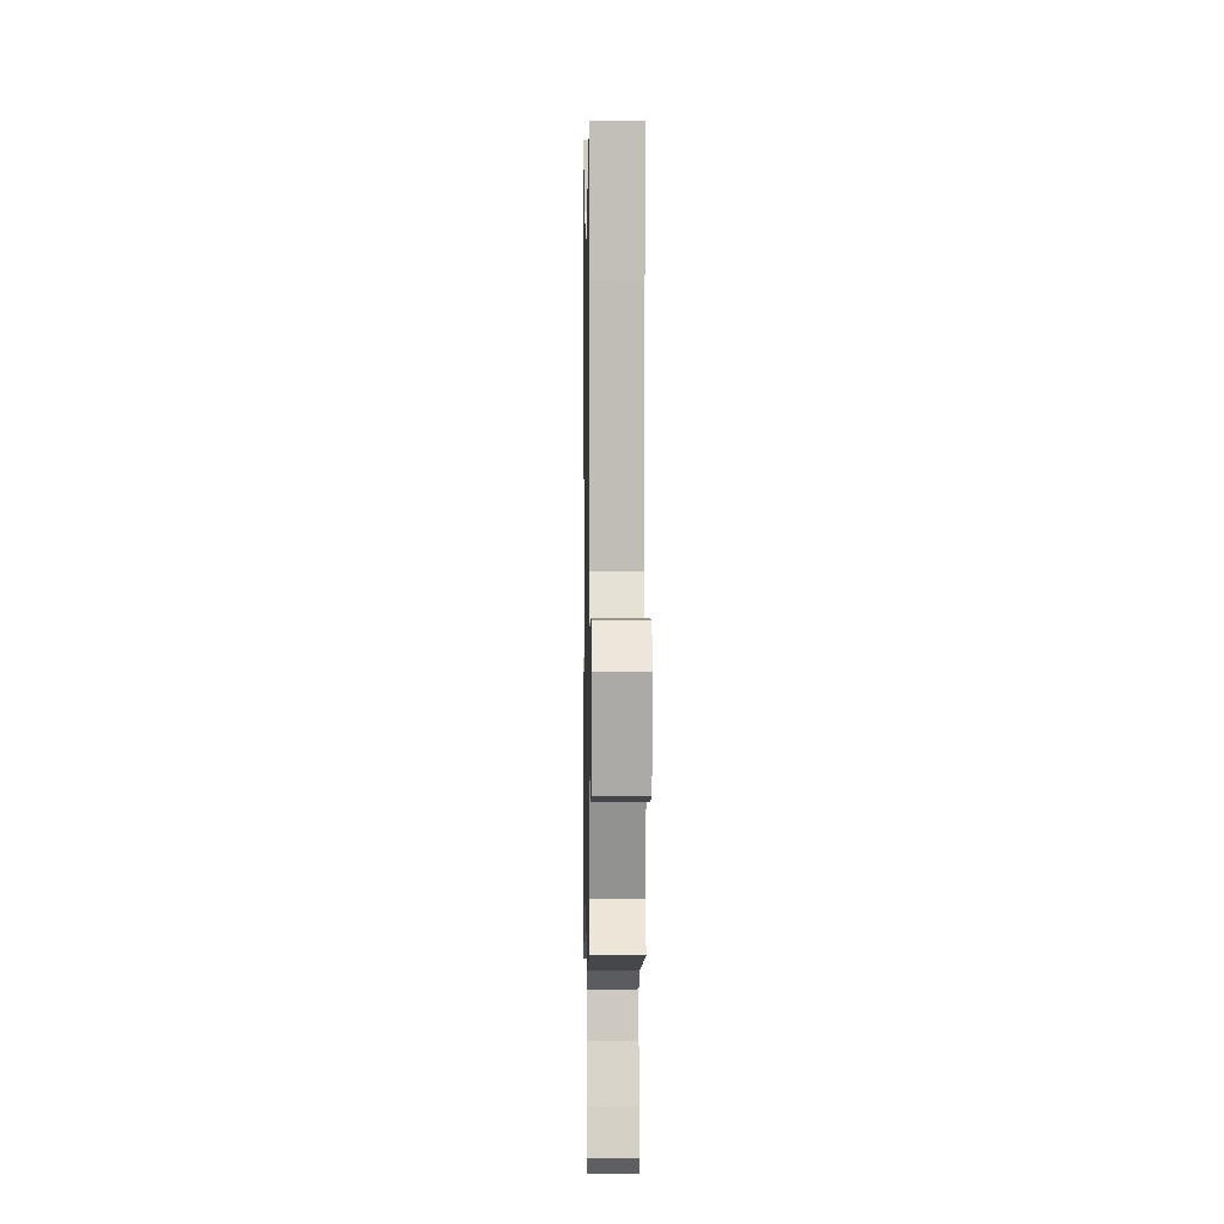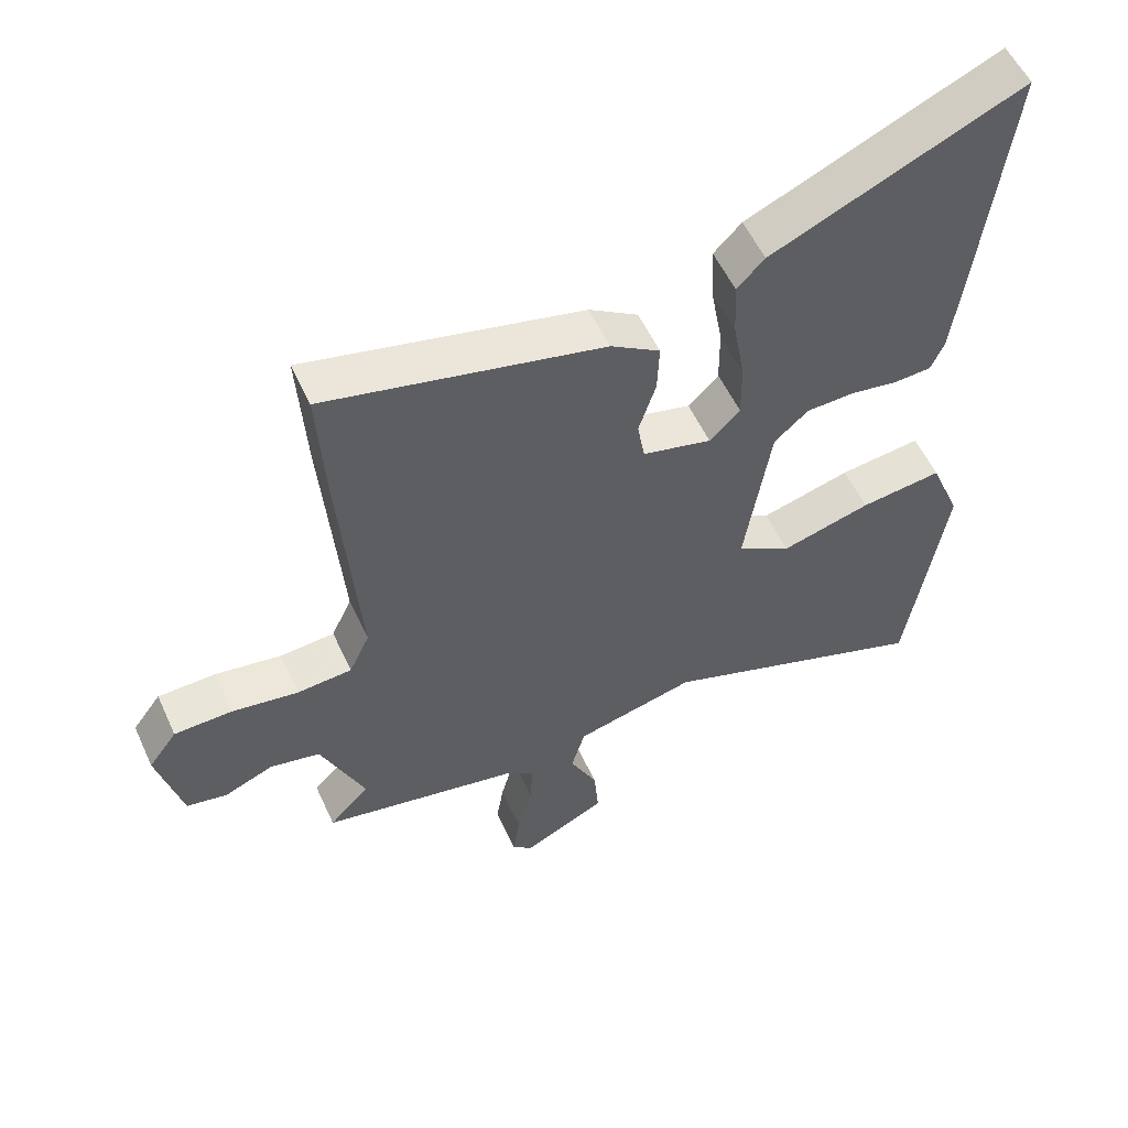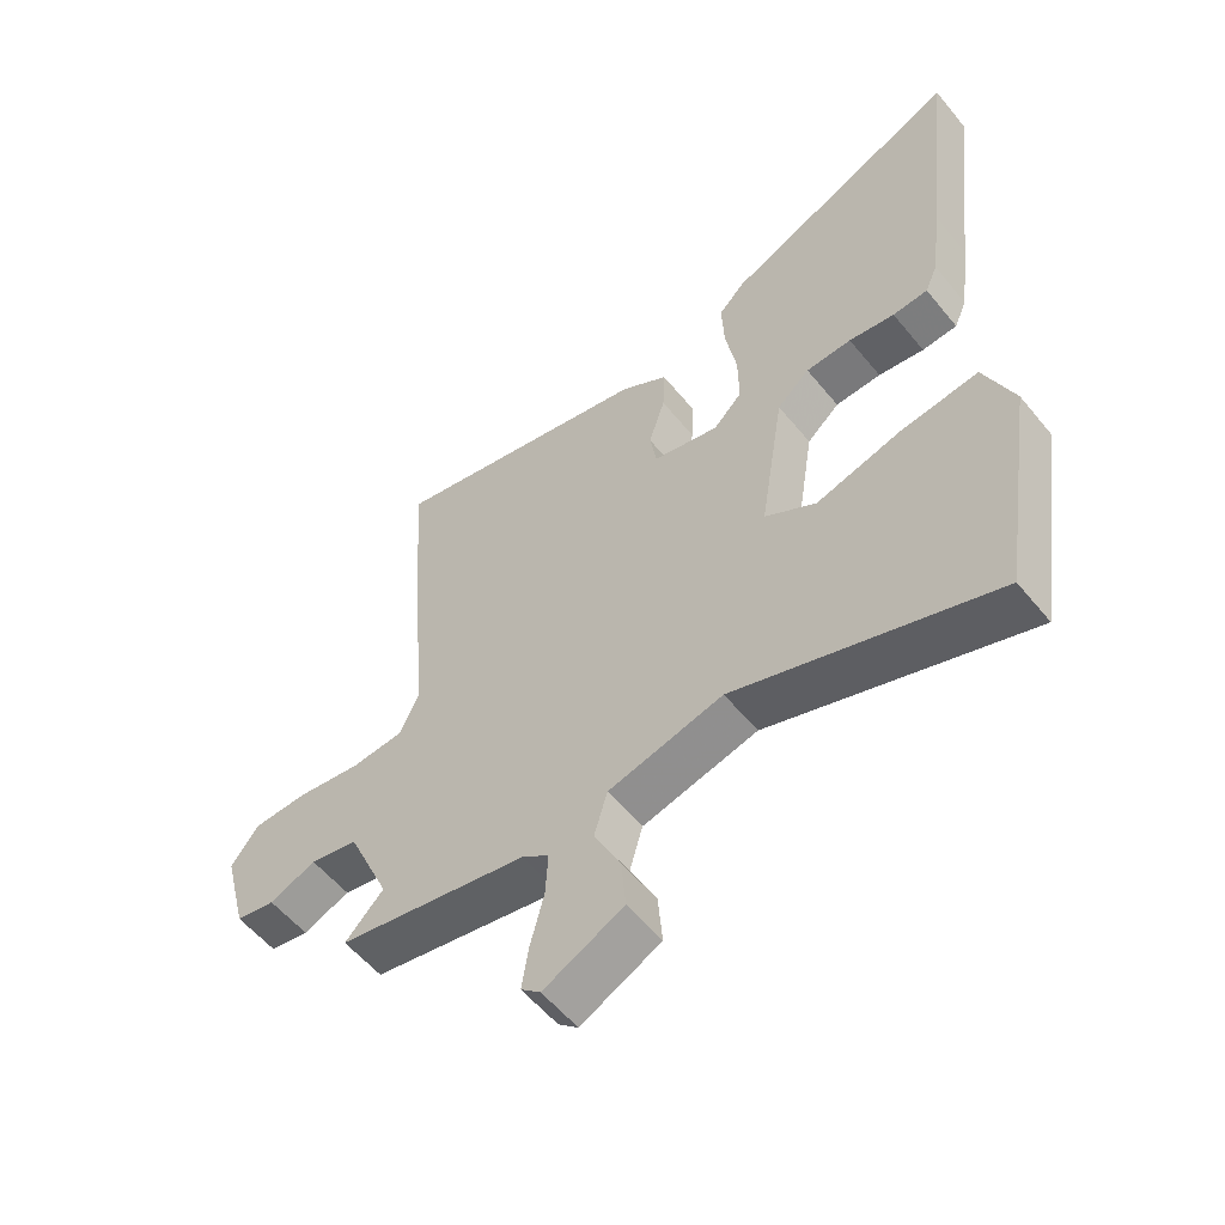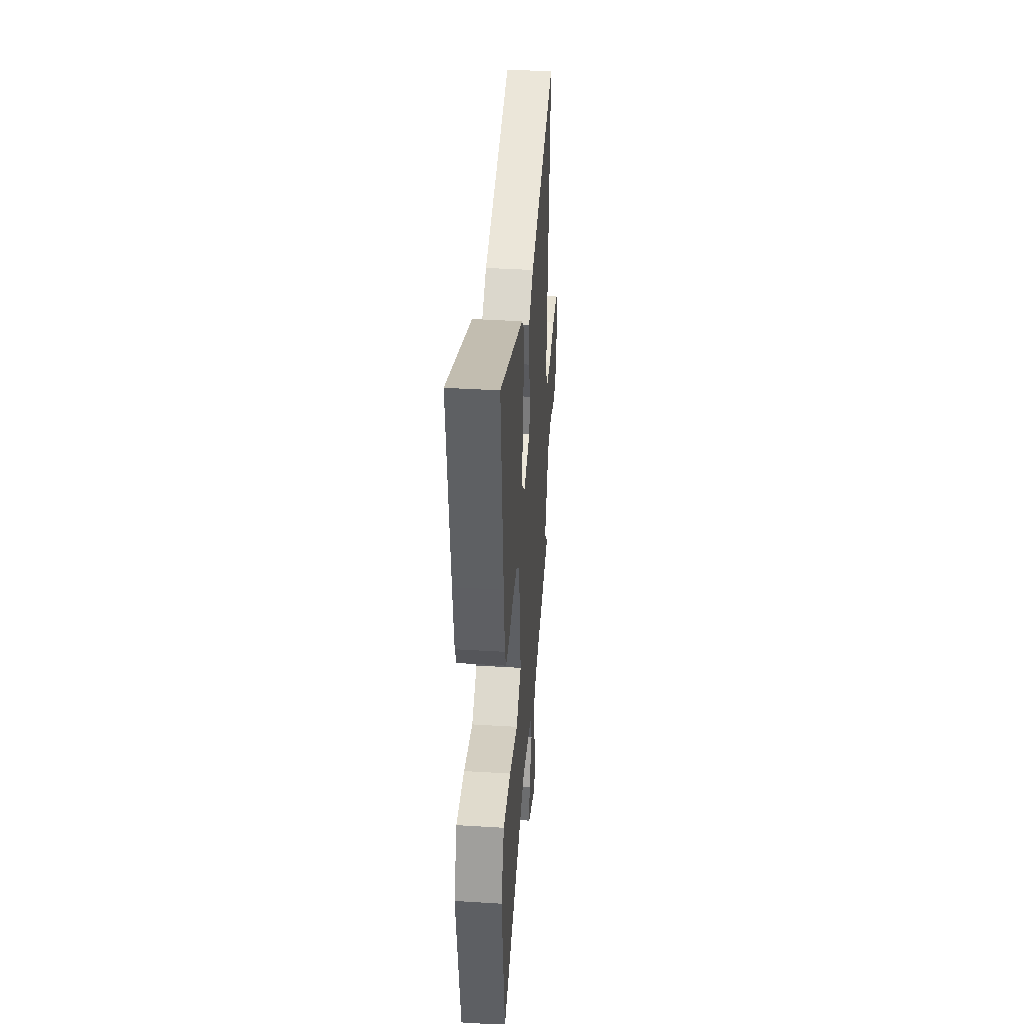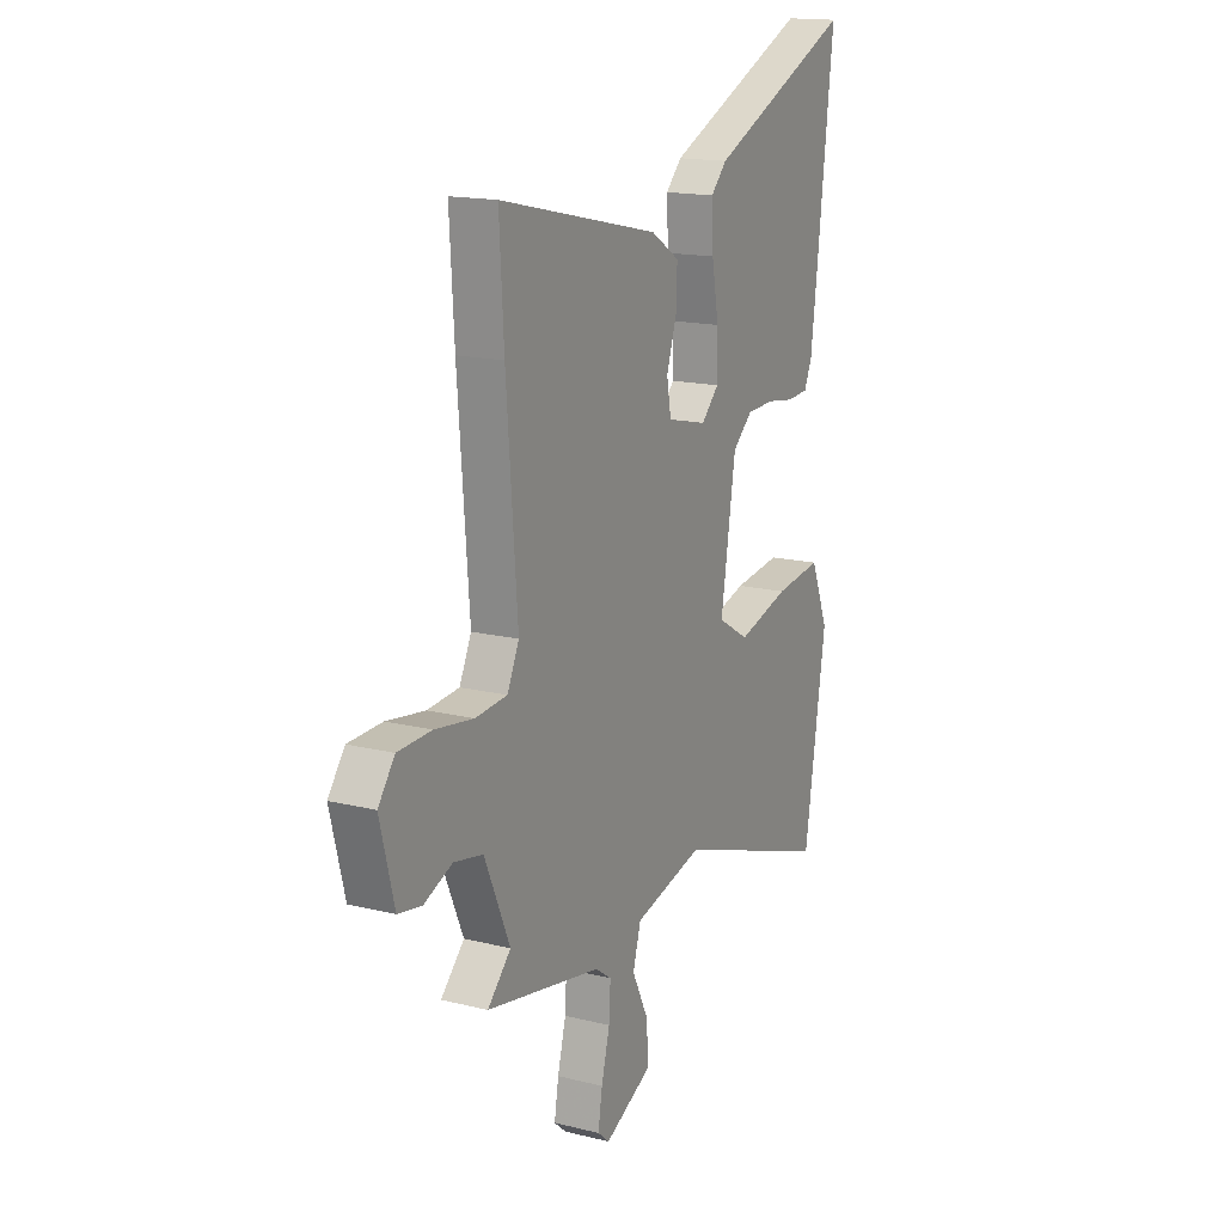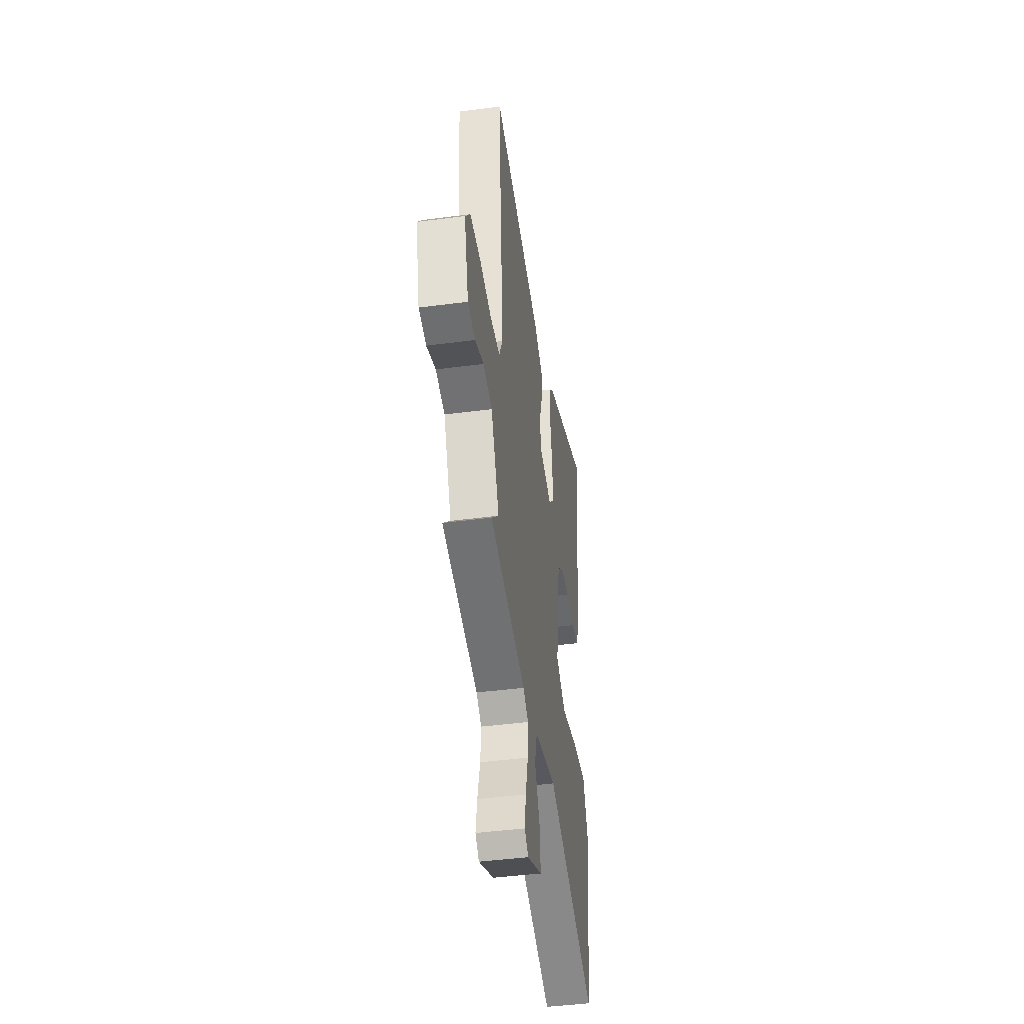
<metadata>
{"format":"obj","ext":"obj","renderer":"f3d","projection":"perspective","resolution":1024,"background":"white","views":[{"elev":0.1,"azim":89.0,"up":"+Z"},{"elev":55.0,"azim":155.6,"up":"+Z"},{"elev":-56.2,"azim":-141.3,"up":"+Z"},{"elev":40.5,"azim":-85.7,"up":"+Z"},{"elev":16.0,"azim":117.2,"up":"+Z"},{"elev":-44.5,"azim":98.7,"up":"+Z"}]}
</metadata>
<code>
v -0.479 0.07 0.321
v -0.523 0.07 0.693
v -0.144 0.07 0.524
v -0.102 0.07 0.481
v -0.106 0.07 0.395
v -0.124 0.07 0.295
v -0.125 0.07 0.208
v -0.079 0.07 0.162
v 0.026 0.07 0.187
v 0.037 0.07 0.251
v 0.011 0.07 0.332
v 0.008 0.07 0.407
v 0.083 0.07 0.454
v 0.503 0.07 0.548
v 0.491 0.07 0.35
v 0.462 0.07 -0.014
v 0.493 0.07 -0.08
v 0.576 0.07 -0.087
v 0.677 0.07 -0.072
v 0.765 0.07 -0.075
v 0.808 0.07 -0.133
v 0.771 0.07 -0.278
v 0.709 0.07 -0.289
v 0.635 0.07 -0.258
v 0.559 0.07 -0.273
v 0.492 0.07 -0.426
v 0.553 0.07 -0.489
v 0.251 0.07 -0.547
v 0.208 0.07 -0.577
v 0.212 0.07 -0.647
v 0.234 0.07 -0.731
v 0.245 0.07 -0.799
v 0.214 0.07 -0.826
v 0.087 0.07 -0.763
v 0.094 0.07 -0.681
v 0.136 0.07 -0.596
v 0.115 0.07 -0.524
v -0.068 0.07 -0.478
v -0.481 0.07 -0.621
v -0.513 0.07 -0.416
v -0.538 0.07 -0.256
v -0.491 0.07 -0.141
v -0.367 0.07 -0.157
v -0.231 0.07 -0.195
v -0.149 0.07 -0.146
v -0.188 0.07 0.101
v -0.24 0.07 0.147
v -0.313 0.07 0.15
v -0.386 0.07 0.139
v -0.442 0.07 0.143
v -0.462 0.07 0.189
v -0.479 0 0.321
v -0.523 0 0.693
v -0.144 0 0.524
v -0.102 0 0.481
v -0.106 0 0.395
v -0.124 0 0.295
v -0.125 0 0.208
v -0.079 0 0.162
v 0.026 0 0.187
v 0.037 0 0.251
v 0.011 0 0.332
v 0.008 0 0.407
v 0.083 0 0.454
v 0.503 0 0.548
v 0.491 0 0.35
v 0.462 0 -0.014
v 0.493 0 -0.08
v 0.576 0 -0.087
v 0.677 0 -0.072
v 0.765 0 -0.075
v 0.808 0 -0.133
v 0.771 0 -0.278
v 0.709 0 -0.289
v 0.635 0 -0.258
v 0.559 0 -0.273
v 0.492 0 -0.426
v 0.553 0 -0.489
v 0.251 0 -0.547
v 0.208 0 -0.577
v 0.212 0 -0.647
v 0.234 0 -0.731
v 0.245 0 -0.799
v 0.214 0 -0.826
v 0.087 0 -0.763
v 0.094 0 -0.681
v 0.136 0 -0.596
v 0.115 0 -0.524
v -0.068 0 -0.478
v -0.481 0 -0.621
v -0.513 0 -0.416
v -0.538 0 -0.256
v -0.491 0 -0.141
v -0.367 0 -0.157
v -0.231 0 -0.195
v -0.149 0 -0.146
v -0.188 0 0.101
v -0.24 0 0.147
v -0.313 0 0.15
v -0.386 0 0.139
v -0.442 0 0.143
v -0.462 0 0.189
f 4 5 6
f 3 4 6
f 2 3 6
f 1 2 6
f 51 1 6
f 50 51 6
f 49 50 6
f 48 49 6
f 47 48 6 7
f 46 47 7 8
f 45 46 8 9
f 42 43 44
f 41 42 44
f 40 41 44
f 40 44 45
f 39 40 45
f 38 39 45
f 37 38 45 9
f 34 35 36
f 33 34 36
f 32 33 36
f 31 32 36
f 30 31 36
f 37 9 10
f 36 37 10
f 30 36 10
f 29 30 10
f 26 27 28
f 25 26 28
f 25 28 29 10
f 22 23 24
f 21 22 24
f 20 21 24
f 19 20 24
f 18 19 24
f 17 18 24 25
f 11 12 13
f 10 11 13
f 25 10 13
f 17 25 13
f 16 17 13
f 13 14 15 16
f 57 56 55
f 57 55 54
f 57 54 53
f 57 53 52
f 57 52 102
f 57 102 101
f 57 101 100
f 57 100 99
f 58 57 99 98
f 59 58 98 97
f 60 59 97 96
f 95 94 93
f 95 93 92
f 95 92 91
f 96 95 91
f 96 91 90
f 96 90 89
f 60 96 89 88
f 87 86 85
f 87 85 84
f 87 84 83
f 87 83 82
f 87 82 81
f 61 60 88
f 61 88 87
f 61 87 81
f 61 81 80
f 79 78 77
f 79 77 76
f 61 80 79 76
f 75 74 73
f 75 73 72
f 75 72 71
f 75 71 70
f 75 70 69
f 76 75 69 68
f 64 63 62
f 64 62 61
f 64 61 76
f 64 76 68
f 64 68 67
f 67 66 65 64
f 1 52 53 2
f 2 53 54 3
f 3 54 55 4
f 4 55 56 5
f 5 56 57 6
f 6 57 58 7
f 7 58 59 8
f 8 59 60 9
f 9 60 61 10
f 10 61 62 11
f 11 62 63 12
f 12 63 64 13
f 13 64 65 14
f 14 65 66 15
f 15 66 67 16
f 16 67 68 17
f 17 68 69 18
f 18 69 70 19
f 19 70 71 20
f 20 71 72 21
f 21 72 73 22
f 22 73 74 23
f 23 74 75 24
f 24 75 76 25
f 25 76 77 26
f 26 77 78 27
f 27 78 79 28
f 28 79 80 29
f 29 80 81 30
f 30 81 82 31
f 31 82 83 32
f 32 83 84 33
f 33 84 85 34
f 34 85 86 35
f 35 86 87 36
f 36 87 88 37
f 37 88 89 38
f 38 89 90 39
f 39 90 91 40
f 40 91 92 41
f 41 92 93 42
f 42 93 94 43
f 43 94 95 44
f 44 95 96 45
f 45 96 97 46
f 46 97 98 47
f 47 98 99 48
f 48 99 100 49
f 49 100 101 50
f 50 101 102 51
f 51 102 52 1

</code>
